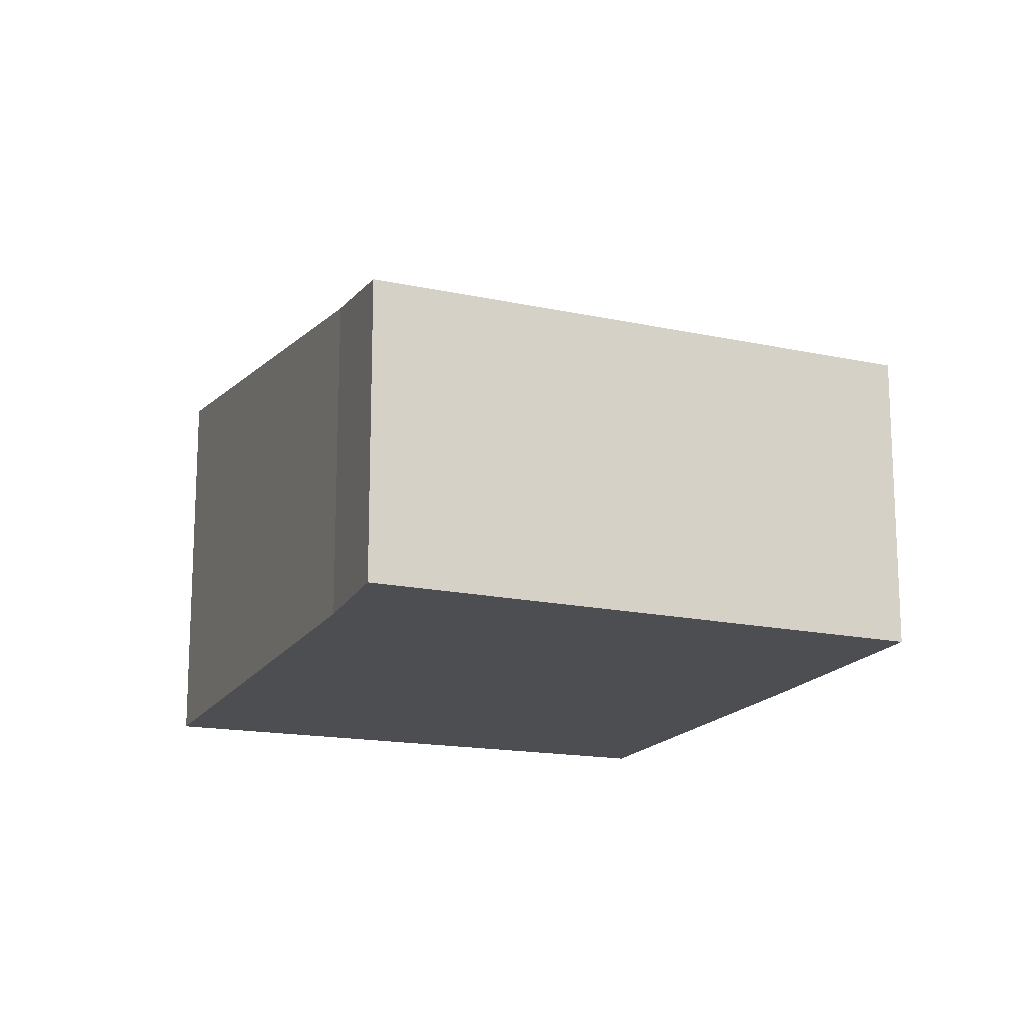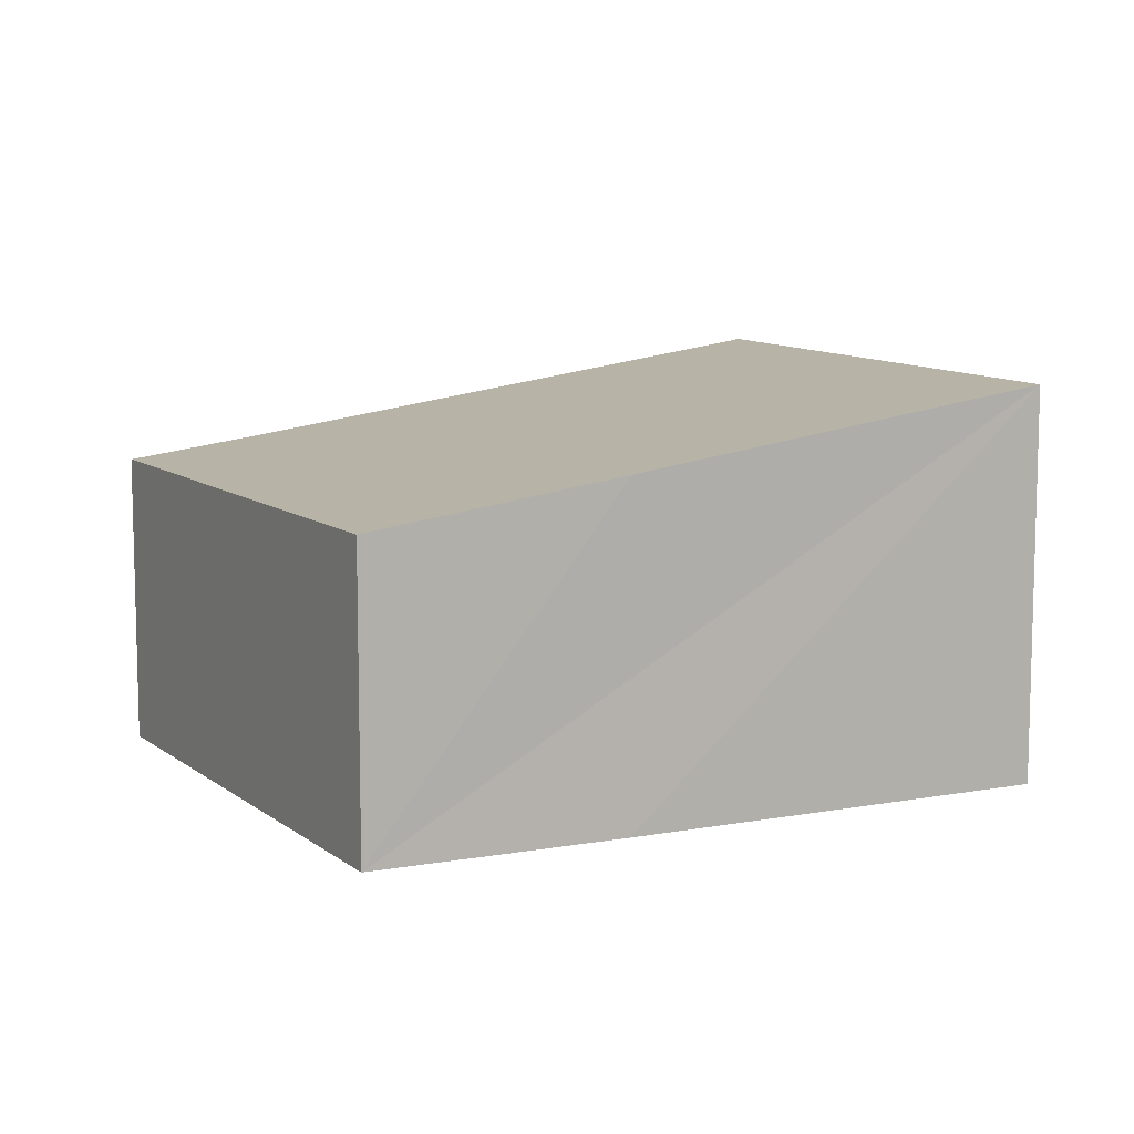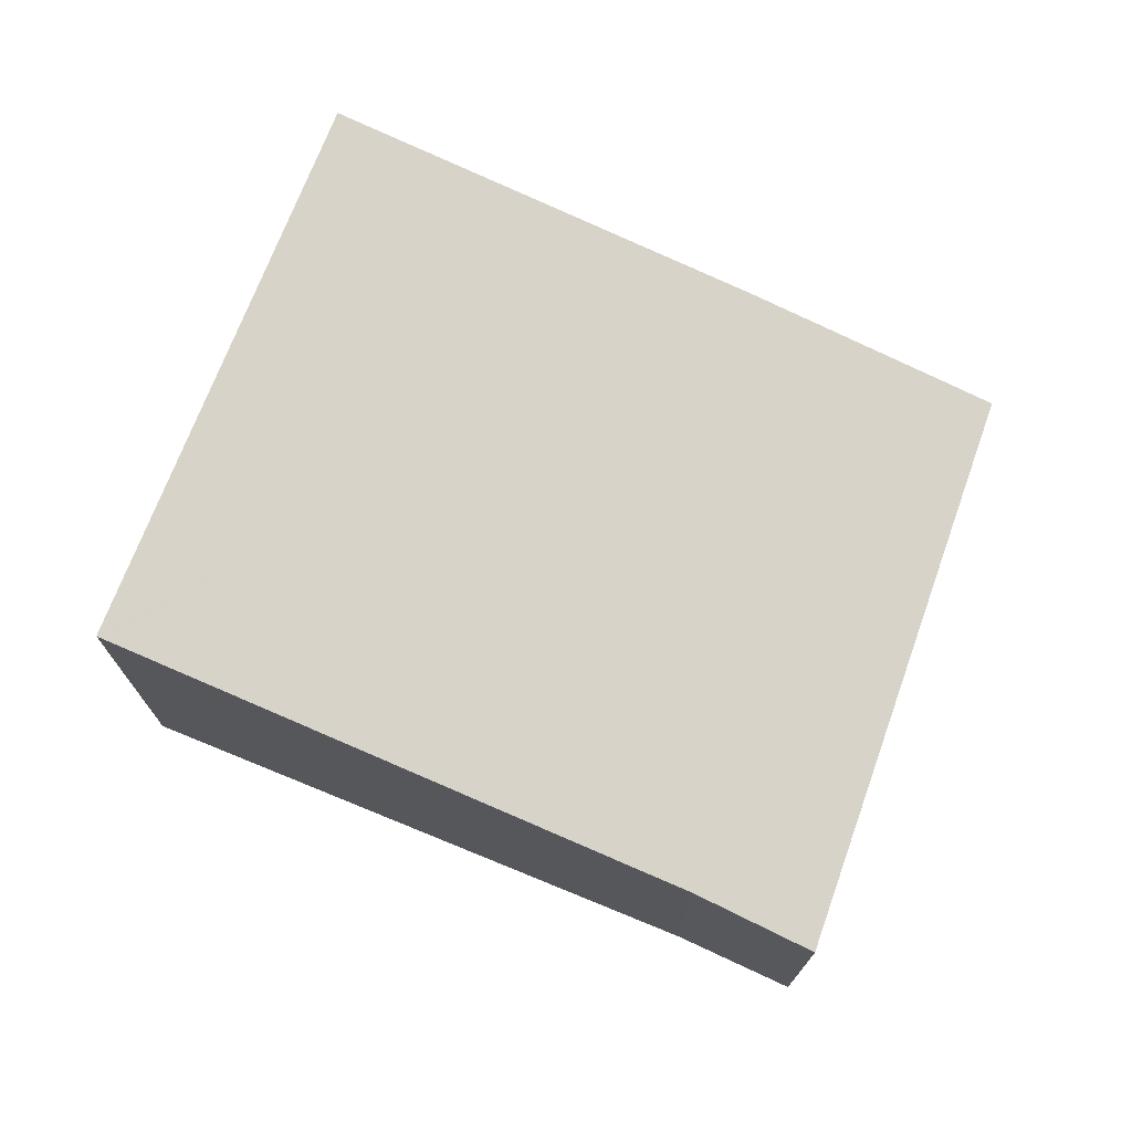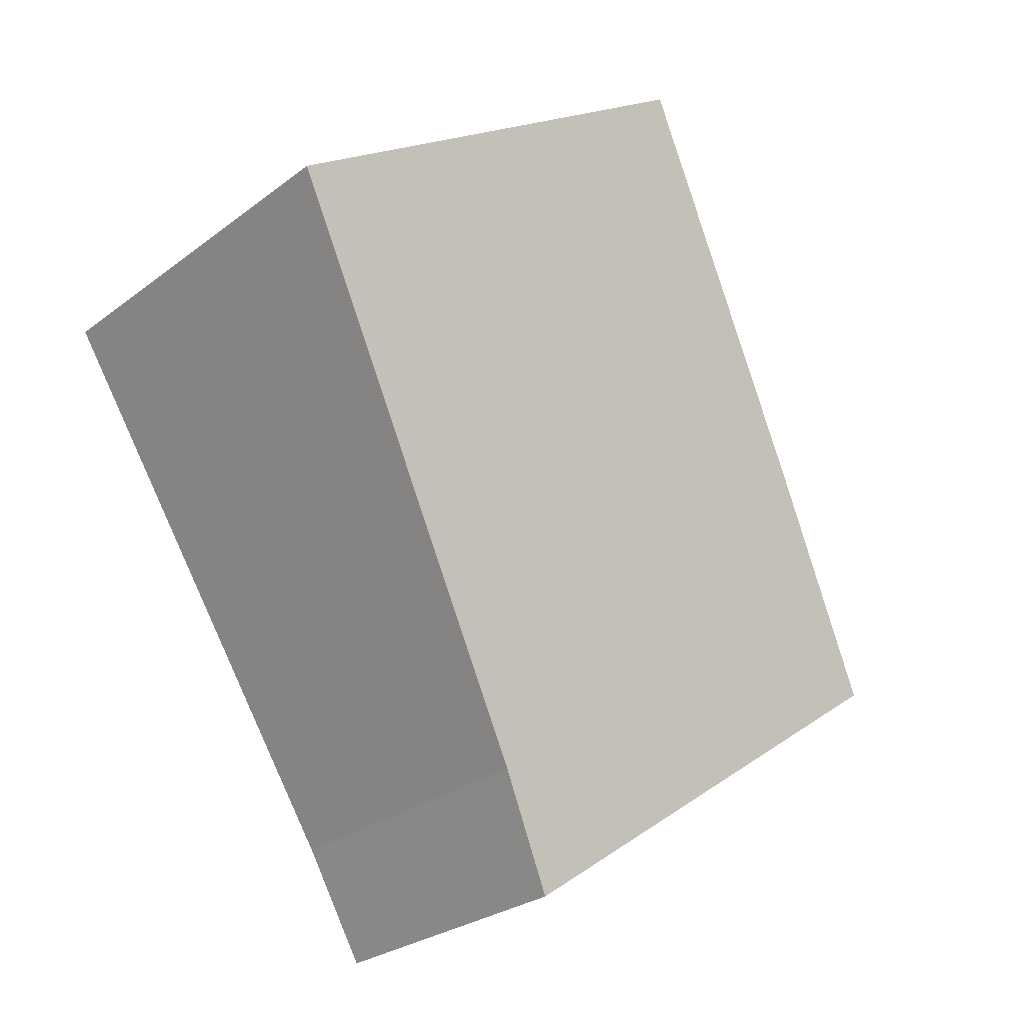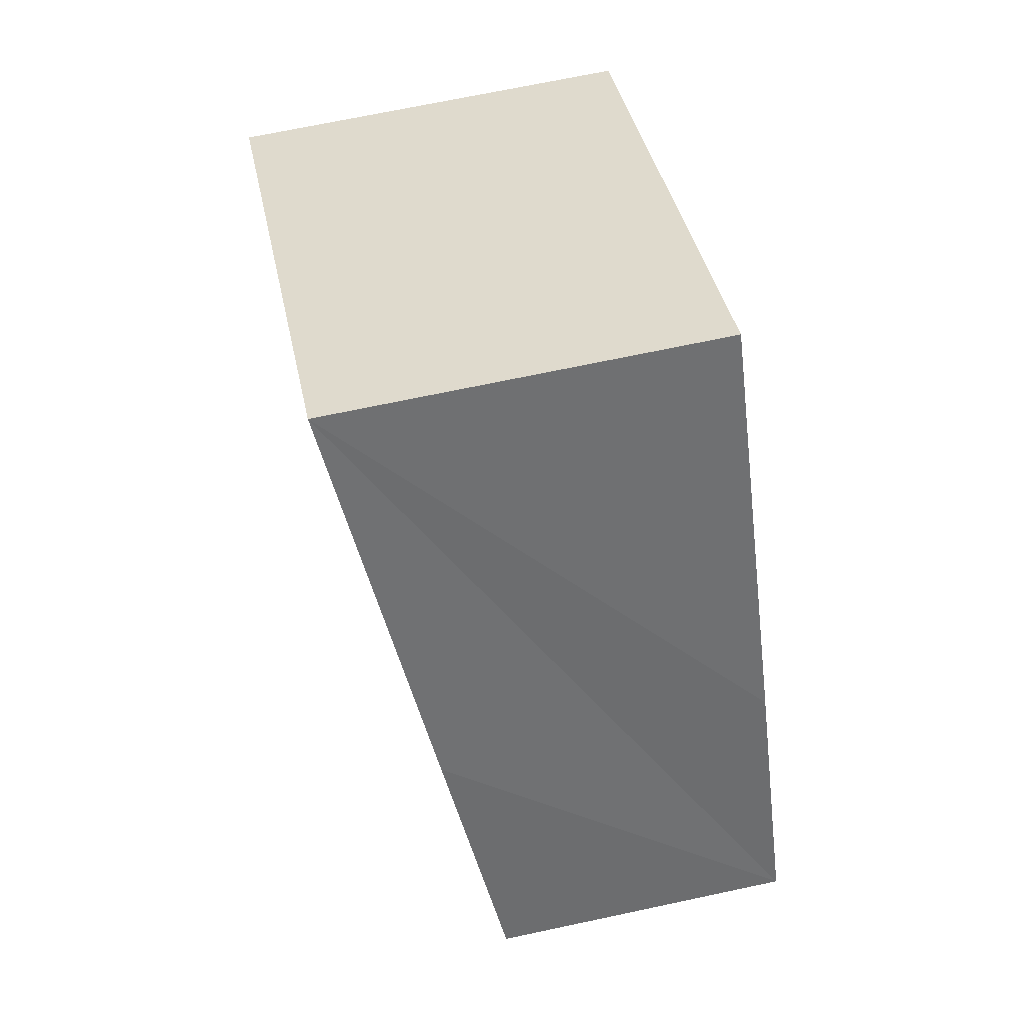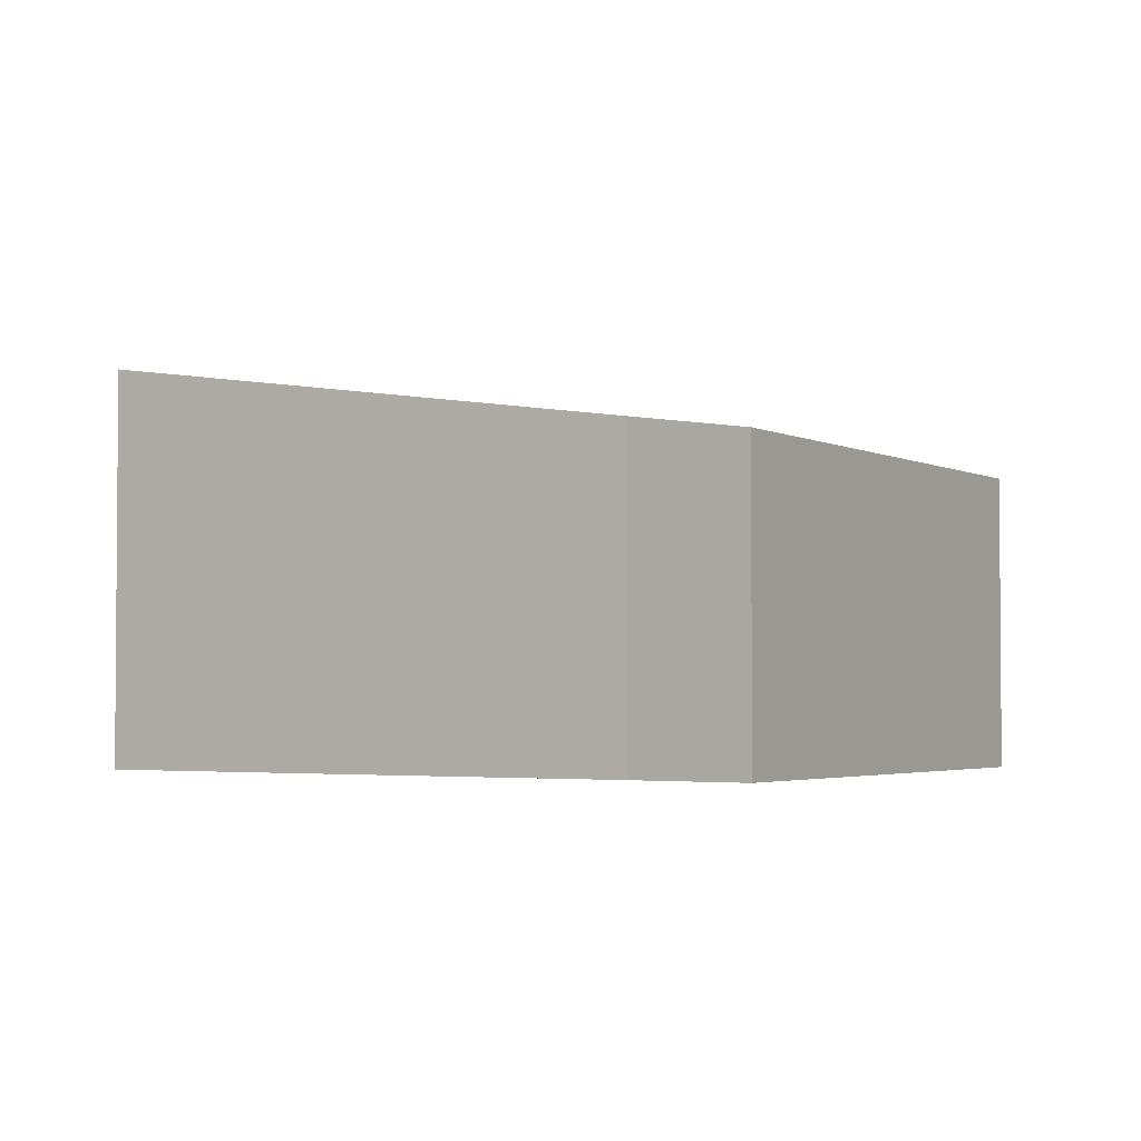
<metadata>
{"format":"obj","ext":"obj","renderer":"f3d","projection":"perspective","resolution":1024,"background":"white","views":[{"elev":-16.5,"azim":-168.8,"up":"+Y"},{"elev":9.7,"azim":-83.3,"up":"+Y"},{"elev":74.3,"azim":144.8,"up":"+Y"},{"elev":-27.0,"azim":139.4,"up":"+Z"},{"elev":68.8,"azim":-102.1,"up":"+Z"},{"elev":-2.9,"azim":155.9,"up":"+Y"}]}
</metadata>
<code>
v  0 1.922 1.177e-16
v  3.443 2.036 -1.455
v  3.036 1.922 -2.163
v  5.511 2.573 1.783
v  0.887 2.158 1.436
v  5.528 2.578 1.81
v  4.847 2.573 2.256
v  2.429 2.557 3.84
v  3.036 1.324e-16 -2.163
v  0 0 0
v  0.887 -8.793e-17 1.436
v  2.429 -2.351e-16 3.84
v  4.847 -1.381e-16 2.256
v  5.528 -1.108e-16 1.81
v  3.443 8.909e-17 -1.455
v  5.511 -1.092e-16 1.783
g defaultobject
f 1 2 3
f 2 1 4
f 4 1 5
f 4 5 6
f 6 5 7
f 7 5 8
f 9 1 3
f 1 9 10
f 10 5 1
f 5 10 8
f 8 10 11
f 8 11 12
f 12 7 8
f 7 12 13
f 7 13 6
f 6 13 14
f 15 3 2
f 3 15 9
f 14 4 6
f 4 14 2
f 2 14 15
f 15 14 16
f 13 16 14
f 16 13 15
f 15 13 12
f 15 12 11
f 15 11 9
f 9 11 10

</code>
